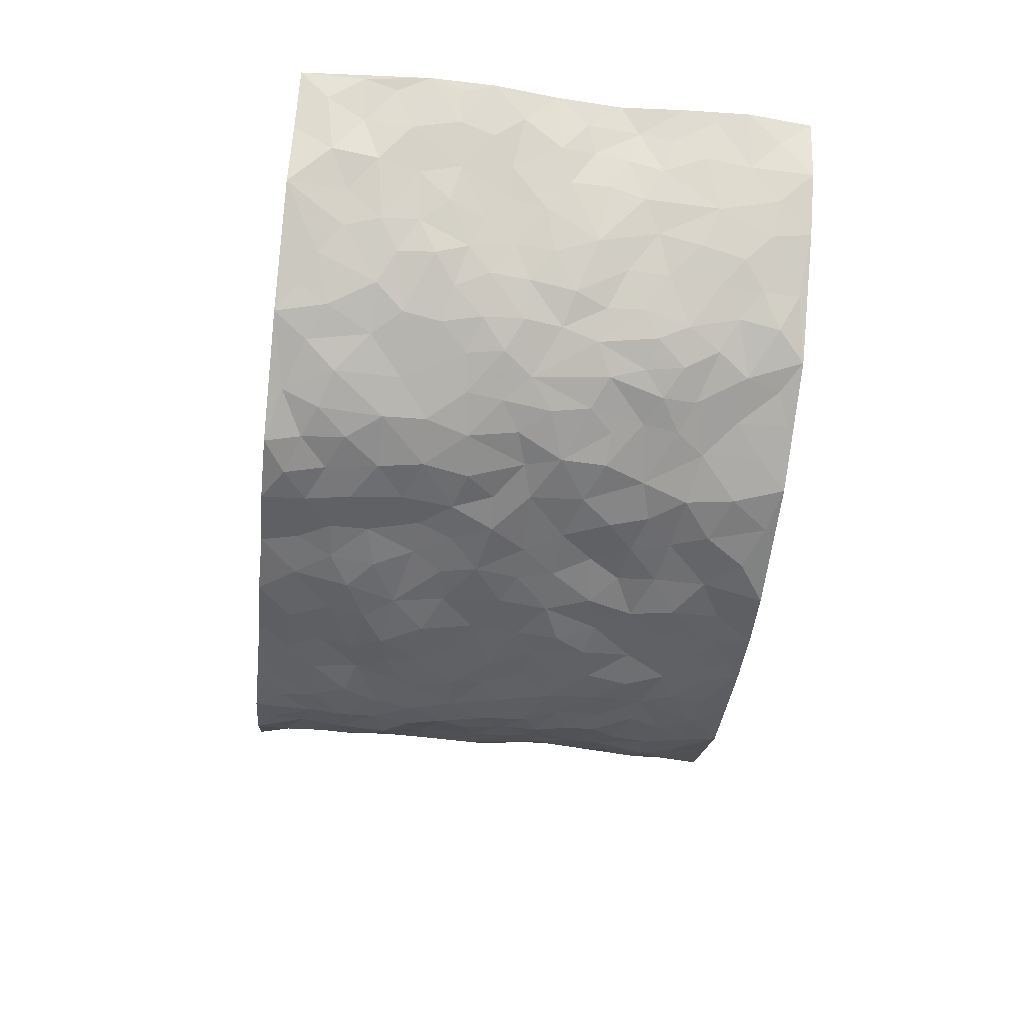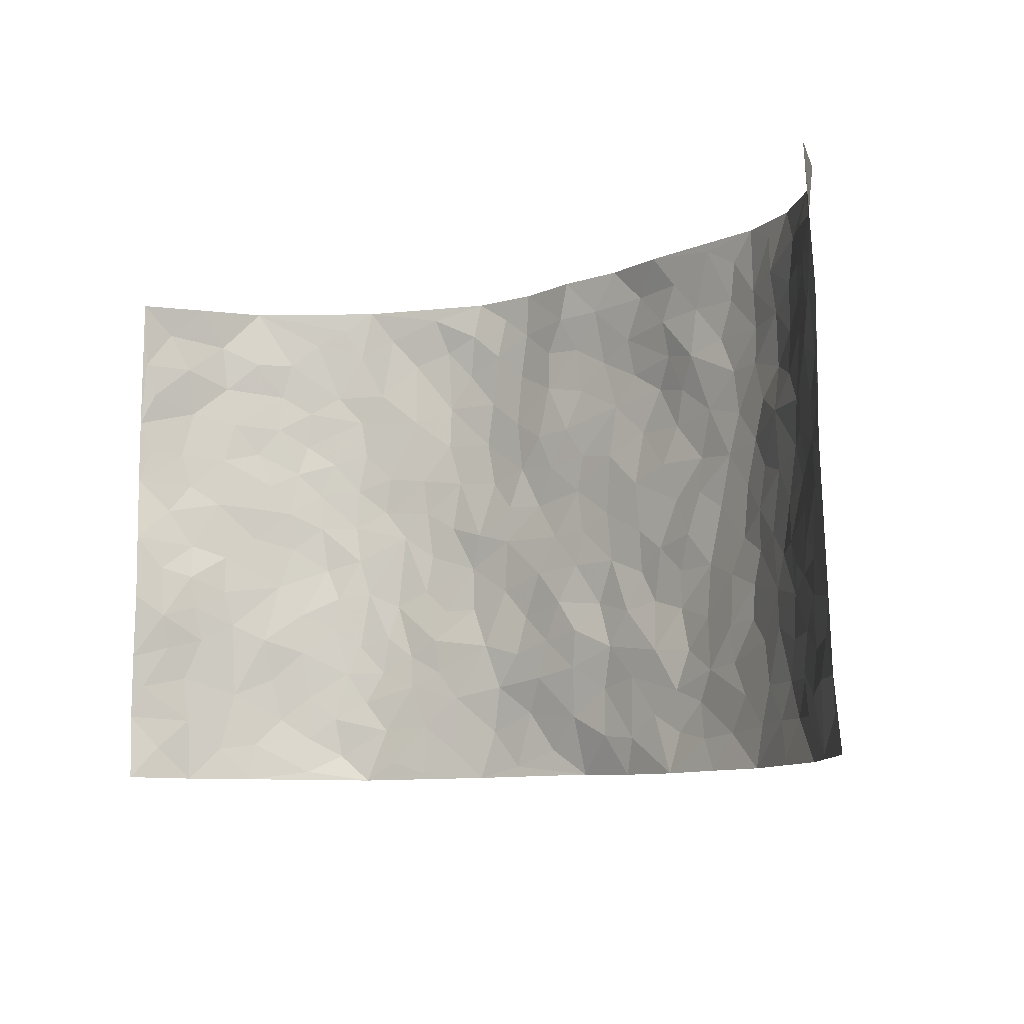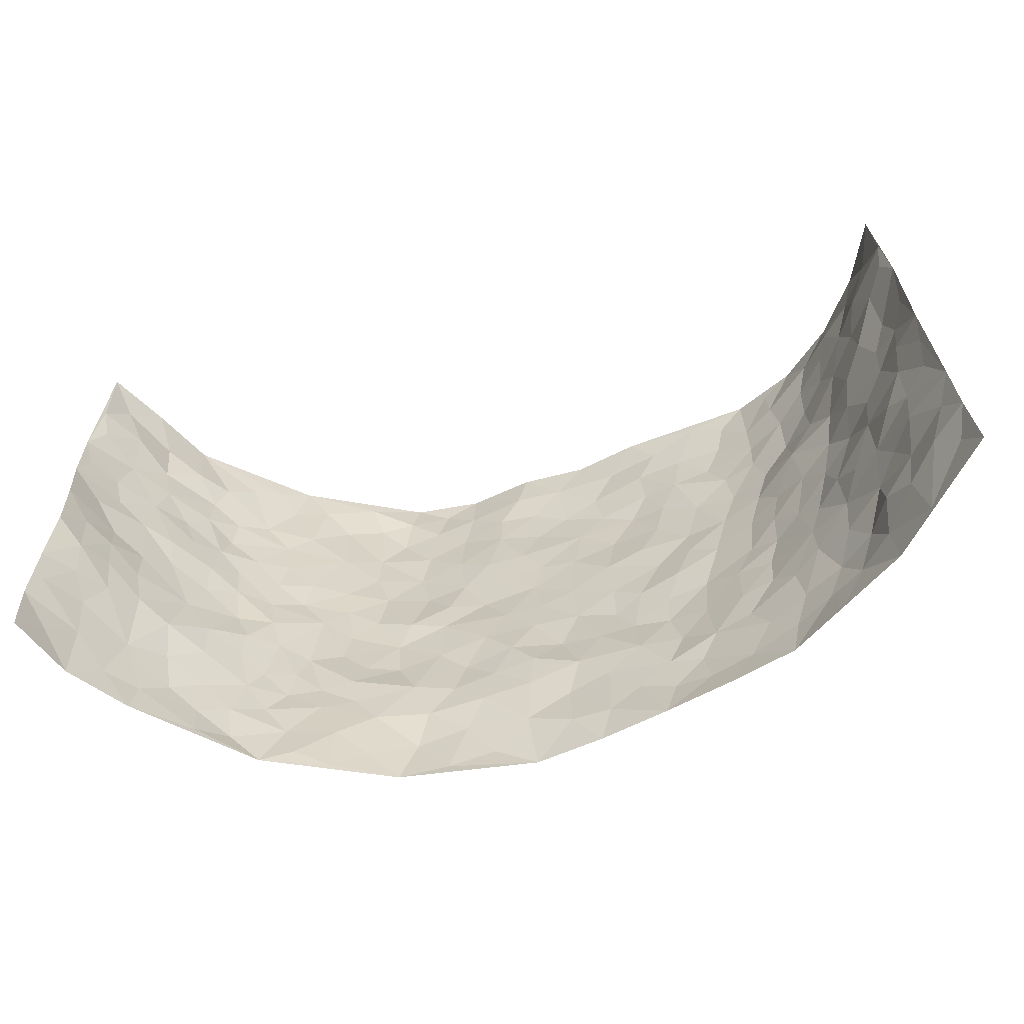
<metadata>
{"format":"obj","ext":"obj","renderer":"f3d","projection":"perspective","resolution":1024,"background":"white","views":[{"elev":-55.4,"azim":-96.4,"up":"+Z"},{"elev":-9.5,"azim":39.0,"up":"+Y"},{"elev":-62.2,"azim":13.0,"up":"+Y"}]}
</metadata>
<code>
v -0.8029 0.00534 0.3112
v -0.8002 0.9965 0.313
v 0.8383 0.00467 0.29
v 0.8037 0.9986 0.3039
v -0.7007 0.3932 0.159
v -0.8056 0.5016 0.3097
v -0.7338 0.359 0.2111
v -0.001423 0.005719 -0.168
v -0.8082 0.2533 0.3089
v -0.7655 0.3393 0.2681
v -0.667 0.003488 0.1083
v -0.8155 0.1291 0.3036
v -0.6443 0.2928 0.09463
v -0.7494 0.004272 0.1997
v -0.7282 0.2899 0.1945
v -0.4776 0.0009152 -0.04973
v -0.7996 0.1912 0.2887
v -0.2915 0.1676 -0.1138
v -0.6898 0.3227 0.1427
v -0.7487 0.1229 0.2067
v -0.7821 0.06692 0.2589
v -0.7099 0.0664 0.1517
v -0.6281 0.1271 0.05679
v -0.663 0.07596 0.09612
v -0.7532 0.2099 0.2176
v -0.7671 0.2721 0.2524
v -0.6914 0.1789 0.1317
v -0.6395 0.2104 0.07346
v -0.7472 0.4881 0.2088
v -0.7971 0.3768 0.3156
v -0.6707 0.998 0.104
v -0.5186 0.222 -0.02698
v 0.2575 0.1561 -0.111
v -0.8236 0.749 0.2954
v -0.368 0.3922 -0.106
v -0.6985 0.7531 0.1423
v -0.7136 0.8315 0.1517
v -0.5578 0.442 -0.004025
v -0.5714 0.6055 0.009113
v -0.475 0.9982 -0.04255
v -0.8104 0.6868 0.2769
v -0.6123 0.5621 0.0555
v -0.3872 0.7538 -0.09288
v -0.4969 0.2796 -0.044
v -0.4524 0.2245 -0.06674
v -0.4831 0.1614 -0.04841
v -0.4418 0.6361 -0.07157
v -0.3681 0.5589 -0.1076
v 0.1641 0.4723 -0.1271
v -0.3319 0.221 -0.1052
v -0.2145 0.6095 -0.1438
v -0.3747 0.6284 -0.1023
v -0.3009 0.05902 -0.1184
v -0.5952 0.7103 0.02433
v -0.3903 0.1938 -0.08662
v -0.7587 0.6176 0.2088
v -0.03983 0.3488 -0.1322
v 0.05599 0.3388 -0.1413
v 0.2943 0.4498 -0.1022
v -0.09795 0.551 -0.1455
v -0.1684 0.5556 -0.1369
v 0.0905 0.6297 -0.132
v -0.5897 0.3463 0.03863
v -0.6712 0.5739 0.1208
v -0.7993 0.809 0.2783
v -0.5367 0.1283 -0.01201
v -0.3625 0.01278 -0.09565
v -0.7032 0.4663 0.1549
v -0.5825 0.1721 0.02303
v -0.575 0.01857 0.02825
v -0.2476 0.003955 -0.1429
v -0.5816 0.0879 0.02208
v -0.5285 0.05199 -0.02307
v -0.4219 0.03703 -0.0691
v -0.4429 0.1031 -0.06756
v -0.7725 0.6857 0.2227
v -0.8075 0.8728 0.2976
v -0.6671 0.5094 0.1083
v -0.003954 0.9972 -0.1172
v -0.7115 0.6755 0.1581
v -0.5372 0.3149 -0.009806
v -0.4983 0.4611 -0.04013
v 0.004755 0.5712 -0.14
v -0.0516 0.4829 -0.1384
v 0.001545 0.4198 -0.1363
v -0.1269 0.1314 -0.1521
v -0.5462 0.67 -0.009001
v -0.7811 0.5623 0.2472
v -0.6669 0.6909 0.1022
v -0.4422 0.2964 -0.07068
v -0.5893 0.2674 0.03673
v -0.4894 0.6885 -0.04724
v -0.1764 0.4851 -0.1381
v -0.2665 0.4358 -0.1366
v -0.6054 0.6489 0.04236
v -0.01344 0.119 -0.1473
v -0.4134 0.5096 -0.08904
v -0.3412 0.288 -0.1018
v -0.2438 0.5032 -0.1295
v -0.1833 0.3826 -0.1399
v -0.8219 0.6247 0.2968
v -0.6437 0.6226 0.08661
v -0.7164 0.5797 0.1676
v -0.3572 0.1103 -0.09257
v -0.5082 0.533 -0.03935
v -0.6315 0.4059 0.06741
v -0.1317 0.3255 -0.1436
v -0.1509 0.2512 -0.1384
v -0.5047 0.6116 -0.04074
v 0.1072 0.7284 -0.1325
v -0.005317 0.2158 -0.1341
v -0.07445 0.2746 -0.136
v 0.003162 0.289 -0.1294
v -0.4266 0.3631 -0.08366
v -0.1985 0.1861 -0.1403
v -0.6112 0.4876 0.04614
v -0.5323 0.3812 -0.01232
v -0.4816 0.3914 -0.05248
v -0.311 0.5234 -0.1239
v -0.2622 0.35 -0.1352
v -0.3578 0.4661 -0.1131
v -0.2276 0.2723 -0.1304
v -0.09295 0.412 -0.1366
v -0.5657 0.5312 0.006898
v -0.09408 0.2001 -0.1373
v -0.2167 0.09622 -0.148
v -0.3958 0.2575 -0.09056
v -0.7741 0.4388 0.2679
v -0.7385 0.4219 0.2188
v 0.09076 0.4218 -0.1355
v 0.2062 0.2366 -0.1146
v 0.08125 0.5161 -0.1341
v 0.01789 0.4878 -0.1372
v 0.1651 0.3915 -0.1327
v 0.7053 0.4972 0.1512
v 0.2181 0.4322 -0.12
v 0.2653 0.3118 -0.1198
v 0.1585 0.5662 -0.124
v 0.1176 0.9978 -0.1139
v -0.2967 0.6186 -0.13
v 0.4182 0.8797 -0.07444
v 0.4807 0.9978 -0.04902
v -0.2186 0.7807 -0.1438
v -0.06187 0.8637 -0.1317
v -0.3228 0.3481 -0.1153
v -0.4546 0.5655 -0.07253
v -0.07661 0.05627 -0.1622
v -0.1605 0.02493 -0.1539
v 0.1202 0.002084 -0.1418
v 0.01022 0.8595 -0.1318
v -0.0193 0.6992 -0.1334
v 0.4146 0.1957 -0.06912
v 0.3385 0.2887 -0.09926
v 0.5648 0.5255 0.00727
v 0.5107 0.5457 -0.03305
v 0.4464 0.1346 -0.05484
v 0.5068 0.2268 -0.02672
v 0.4081 0.3605 -0.07554
v 0.02069 0.6405 -0.1365
v -0.06204 0.6269 -0.1384
v -0.1502 0.7293 -0.1404
v -0.08981 0.6925 -0.1342
v -0.06347 0.7907 -0.1329
v -0.1399 0.6324 -0.1418
v 0.01827 0.774 -0.1372
v 0.2358 0.9966 -0.08309
v -0.02296 0.9255 -0.1207
v -0.2737 0.8465 -0.1383
v -0.2028 0.8801 -0.1403
v -0.3195 0.7807 -0.1266
v -0.2485 0.9985 -0.1383
v -0.2325 0.6954 -0.144
v -0.3211 0.6994 -0.1244
v -0.1433 0.8294 -0.1447
v -0.1244 0.9985 -0.1439
v 0.2175 0.7458 -0.127
v 0.1731 0.6661 -0.1311
v 0.3257 0.5937 -0.1065
v 0.2599 0.5217 -0.1174
v 0.265 0.6648 -0.115
v 0.4196 0.7431 -0.0772
v 0.3529 0.6819 -0.09457
v 0.2833 0.7324 -0.1069
v 0.06455 0.9278 -0.1214
v 0.07631 0.8225 -0.136
v 0.1423 0.8574 -0.1248
v 0.2442 0.8723 -0.09917
v 0.3161 0.7921 -0.08928
v 0.2306 0.5943 -0.1152
v -0.7541 0.8666 0.2248
v -0.6333 0.8168 0.06607
v -0.7598 0.7749 0.2048
v -0.7327 0.9969 0.2094
v -0.7783 0.939 0.2575
v -0.7191 0.9213 0.1626
v -0.6619 0.8852 0.1104
v -0.5702 0.929 0.02354
v -0.6141 0.8857 0.05811
v -0.6346 0.7457 0.07125
v -0.5397 0.8146 -0.01256
v -0.5888 0.7813 0.02467
v -0.4965 0.901 -0.03596
v -0.3906 0.8785 -0.09579
v -0.5207 0.9599 -0.01045
v -0.4547 0.8162 -0.05836
v -0.4343 0.9361 -0.06598
v -0.3423 0.9726 -0.09995
v -0.499 0.7611 -0.0406
v -0.323 0.902 -0.1211
v -0.2612 0.9305 -0.1312
v 0.1546 0.7845 -0.1302
v 0.2513 0.8036 -0.1088
v 0.1836 0.9332 -0.1118
v 0.3881 0.8112 -0.08457
v 0.3309 0.8801 -0.08631
v 0.3727 0.9815 -0.06598
v 0.2811 0.9367 -0.08625
v 0.4337 0.9476 -0.06345
v 0.3776 0.4922 -0.09108
v 0.3232 0.5277 -0.1012
v 0.4766 0.6025 -0.05774
v 0.4287 0.6631 -0.07876
v 0.4025 0.5865 -0.08482
v 0.3483 0.1891 -0.08934
v 0.472 0.3336 -0.05216
v 0.4532 0.5211 -0.06533
v 0.345 0.3868 -0.1018
v -0.1271 0.9146 -0.1416
v -0.1868 0.958 -0.1464
v 0.3179 0.1322 -0.1027
v 0.5784 0.01568 0.0305
v 0.1997 0.3316 -0.1277
v 0.2697 0.3834 -0.1147
v 0.5575 0.2472 0.007062
v 0.6833 0.9949 0.09025
v 0.8258 0.2527 0.2988
v 0.484 0.811 -0.05482
v 0.6621 0.4869 0.09073
v 0.4806 0.7454 -0.05538
v 0.8181 0.5023 0.3028
v 0.6242 0.294 0.06075
v 0.4953 0.4669 -0.037
v 0.6931 0.3116 0.1455
v 0.5396 0.4146 -0.008745
v 0.4769 0.002474 -0.03876
v 0.08812 0.2515 -0.1313
v 0.4926 0.07704 -0.03513
v 0.1325 0.318 -0.1278
v 0.4087 0.2659 -0.06985
v 0.7537 0.2665 0.2211
v 0.6042 0.4611 0.03933
v 0.5558 0.08248 0.00256
v 0.4429 0.4248 -0.06749
v 0.5772 0.371 0.01896
v 0.2854 0.2311 -0.1133
v 0.4684 0.2706 -0.05131
v 0.262 0.0772 -0.1136
v 0.3599 0.002221 -0.07643
v 0.241 0.001049 -0.1097
v 0.1988 0.1134 -0.1219
v 0.06621 0.17 -0.1431
v 0.1429 0.1888 -0.1281
v 0.5868 0.1479 0.01837
v 0.6942 0.4233 0.1419
v 0.68 0.2219 0.118
v 0.6165 0.08153 0.04398
v 0.6198 0.3843 0.0641
v 0.652 0.3393 0.1012
v 0.7618 0.3278 0.2294
v 0.6734 0.5672 0.1164
v 0.6466 0.1465 0.07273
v 0.6824 0.1512 0.1357
v 0.7294 0.3689 0.1962
v 0.8017 0.3518 0.2705
v 0.7643 0.4402 0.2273
v 0.5555 0.3123 0.005938
v 0.723 0.1074 0.1773
v 0.3286 0.06246 -0.09589
v 0.405 0.06851 -0.07293
v 0.06827 0.07809 -0.1405
v 0.1398 0.0717 -0.1305
v 0.8177 0.7507 0.3004
v 0.6708 0.08064 0.105
v 0.6146 0.2158 0.0514
v 0.8104 0.4269 0.2867
v 0.7754 0.5107 0.2443
v 0.7167 0.2516 0.1665
v 0.5174 0.1481 -0.02236
v 0.6777 0.003461 0.1032
v 0.4915 0.3931 -0.04306
v 0.8102 0.06672 0.2615
v 0.8291 0.1287 0.2964
v 0.7384 0.1818 0.1897
v 0.7734 0.1263 0.2378
v 0.7399 0.01154 0.1762
v 0.8004 0.1905 0.2659
v 0.626 0.555 0.05161
v 0.6423 0.6321 0.07219
v 0.5576 0.6354 0.005582
v 0.7228 0.691 0.1808
v 0.6025 0.7696 0.02322
v 0.8073 0.6264 0.2825
v 0.6859 0.6413 0.1351
v 0.7457 0.5959 0.2012
v 0.6688 0.7422 0.1031
v 0.742 0.5315 0.1929
v 0.7848 0.5756 0.2489
v 0.7714 0.6603 0.2274
v 0.6056 0.6911 0.03345
v 0.5515 0.722 -0.02061
v 0.5009 0.673 -0.04702
v 0.738 0.851 0.2009
v 0.6568 0.8691 0.08459
v 0.7187 0.7752 0.1647
v 0.7668 0.7775 0.2361
v 0.7 0.8422 0.1381
v 0.8091 0.8746 0.2998
v 0.6459 0.8005 0.06996
v 0.7977 0.8115 0.2832
v 0.6771 0.9296 0.1064
v 0.754 0.9962 0.1907
v 0.5918 0.996 0.006344
v 0.7296 0.9235 0.1662
v 0.7762 0.9268 0.239
v 0.6256 0.9322 0.0442
v 0.5397 0.9001 -0.01716
v 0.4827 0.8805 -0.05031
v 0.536 0.9683 -0.02172
v 0.5525 0.8204 -0.01411
v 0.6062 0.8588 0.02701
f 29 6 128
f 12 21 20
f 26 10 9
f 55 45 46
f 27 19 15
f 26 9 17
f 101 6 88
f 12 1 21
f 7 15 19
f 125 86 96
f 84 123 85
f 129 29 128
f 25 27 15
f 12 20 17
f 73 75 66
f 22 14 11
f 26 17 25
f 9 12 17
f 25 15 26
f 5 129 7
f 52 146 48
f 55 18 50
f 7 19 5
f 20 27 25
f 124 82 105
f 41 76 34
f 20 14 22
f 14 20 21
f 14 21 1
f 24 22 11
f 24 27 22
f 72 66 69
f 69 32 91
f 70 24 11
f 24 23 27
f 17 20 25
f 27 20 22
f 10 15 7
f 10 26 15
f 23 28 27
f 27 13 19
f 28 23 69
f 13 27 28
f 119 121 94
f 10 7 129
f 6 30 128
f 9 10 30
f 36 192 80
f 80 102 89
f 118 81 44
f 64 103 78
f 115 126 86
f 45 32 46
f 91 63 13
f 129 68 29
f 95 87 54
f 95 54 199
f 202 40 204
f 82 97 105
f 29 88 6
f 18 55 104
f 148 126 71
f 38 82 124
f 50 18 122
f 117 82 38
f 5 19 106
f 82 117 118
f 80 64 102
f 127 45 55
f 194 77 190
f 98 35 114
f 39 124 105
f 127 50 98
f 106 19 13
f 66 75 46
f 39 95 42
f 63 117 38
f 95 89 102
f 101 56 76
f 51 140 99
f 18 53 126
f 62 83 132
f 45 127 90
f 112 113 57
f 103 29 68
f 130 85 58
f 109 39 105
f 35 94 121
f 113 246 58
f 151 165 163
f 120 100 94
f 114 127 98
f 192 190 65
f 95 39 87
f 36 191 37
f 67 104 74
f 56 101 88
f 13 63 106
f 192 34 76
f 268 241 243
f 108 115 125
f 93 84 60
f 133 84 85
f 156 288 157
f 101 76 41
f 80 103 64
f 105 97 146
f 99 61 51
f 92 109 47
f 125 96 111
f 158 227 153
f 75 104 55
f 69 66 32
f 81 91 32
f 106 78 68
f 42 64 78
f 77 34 65
f 24 70 72
f 75 73 16
f 16 71 67
f 2 34 77
f 13 28 91
f 103 56 88
f 56 80 76
f 72 69 23
f 11 16 70
f 16 73 70
f 16 67 74
f 115 18 126
f 24 72 23
f 73 72 70
f 16 74 75
f 72 73 66
f 32 45 44
f 84 83 60
f 66 46 32
f 78 106 116
f 117 63 81
f 67 53 104
f 103 68 78
f 69 91 28
f 36 80 89
f 106 38 116
f 106 68 5
f 81 118 117
f 62 132 138
f 32 44 81
f 53 67 71
f 57 58 85
f 123 100 107
f 93 60 61
f 33 230 224
f 8 96 147
f 132 133 130
f 140 48 119
f 93 100 123
f 122 98 50
f 164 60 160
f 53 71 126
f 125 112 108
f 193 194 195
f 75 55 46
f 63 91 81
f 56 103 80
f 196 198 31
f 18 104 53
f 121 48 97
f 38 106 63
f 118 97 82
f 97 35 121
f 51 172 140
f 130 134 49
f 87 39 109
f 288 252 263
f 97 114 35
f 47 43 92
f 57 113 58
f 248 130 58
f 34 101 41
f 114 90 127
f 116 124 42
f 145 94 35
f 118 114 97
f 167 79 175
f 98 145 35
f 85 123 57
f 43 47 52
f 199 36 89
f 42 78 116
f 159 83 62
f 88 29 103
f 74 104 75
f 118 44 90
f 173 140 172
f 42 95 102
f 190 192 37
f 65 190 77
f 89 95 199
f 125 111 112
f 92 87 109
f 18 115 122
f 177 180 176
f 112 57 107
f 109 105 146
f 93 94 100
f 285 286 275
f 96 86 147
f 137 232 131
f 57 123 107
f 87 92 208
f 49 134 136
f 132 130 49
f 161 164 162
f 50 127 55
f 122 108 107
f 122 107 100
f 48 140 52
f 118 90 114
f 99 119 94
f 123 84 93
f 36 37 192
f 48 121 119
f 120 122 100
f 39 42 124
f 38 124 116
f 248 58 246
f 44 45 90
f 98 122 120
f 146 52 47
f 94 93 99
f 168 209 170
f 212 183 188
f 202 197 200
f 42 102 64
f 107 108 112
f 99 93 61
f 8 280 96
f 112 111 113
f 125 115 86
f 115 108 122
f 128 30 10
f 5 68 129
f 10 129 128
f 132 49 138
f 83 84 133
f 130 133 85
f 83 133 132
f 248 134 130
f 156 152 224
f 151 110 165
f 212 186 211
f 153 224 249
f 254 251 244
f 246 261 262
f 225 158 249
f 49 136 179
f 185 184 150
f 214 188 181
f 181 188 182
f 161 163 174
f 143 170 172
f 110 211 185
f 184 79 167
f 174 228 169
f 62 110 159
f 163 150 144
f 210 169 229
f 170 143 168
f 176 211 110
f 98 120 145
f 94 145 120
f 48 146 97
f 109 146 47
f 148 86 126
f 147 86 148
f 71 8 148
f 8 147 148
f 244 276 254
f 232 136 134
f 174 143 161
f 60 83 160
f 163 162 151
f 159 160 83
f 261 281 262
f 259 281 149
f 219 220 59
f 246 113 111
f 33 255 131
f 157 256 152
f 137 255 153
f 230 278 279
f 262 260 33
f 154 155 242
f 131 255 137
f 248 131 232
f 281 280 149
f 259 258 278
f 220 179 59
f 159 151 160
f 162 160 151
f 164 61 60
f 228 174 144
f 144 174 163
f 159 110 151
f 161 172 164
f 186 184 185
f 161 162 163
f 61 164 51
f 160 162 164
f 187 217 213
f 150 163 165
f 205 202 200
f 79 184 139
f 170 43 173
f 174 169 143
f 161 143 172
f 167 144 150
f 176 180 183
f 172 170 173
f 223 226 221
f 185 150 165
f 99 140 119
f 207 206 203
f 172 51 164
f 43 52 173
f 173 52 140
f 167 175 228
f 228 229 169
f 210 168 169
f 177 110 62
f 189 138 179
f 62 138 177
f 136 232 233
f 181 182 222
f 150 184 167
f 178 180 189
f 49 179 138
f 177 138 189
f 180 178 182
f 178 179 220
f 307 308 304
f 222 223 221
f 215 187 188
f 176 183 212
f 187 213 186
f 214 215 188
f 185 211 186
f 237 181 239
f 182 188 183
f 110 185 165
f 216 215 141
f 211 176 212
f 182 183 180
f 176 110 177
f 213 184 186
f 178 189 179
f 177 189 180
f 195 190 37
f 197 198 200
f 195 194 190
f 34 192 65
f 80 192 76
f 37 196 195
f 194 2 77
f 193 2 194
f 196 37 191
f 31 193 195
f 198 196 191
f 31 195 196
f 199 201 191
f 197 204 31
f 198 191 201
f 31 198 197
f 201 199 54
f 36 199 191
f 54 208 201
f 208 43 205
f 208 54 87
f 198 201 200
f 206 205 203
f 43 170 203
f 210 207 209
f 40 202 206
f 31 204 40
f 197 202 204
f 208 205 200
f 43 203 205
f 205 206 202
f 203 209 207
f 171 40 207
f 40 206 207
f 208 200 201
f 43 208 92
f 170 209 203
f 168 143 169
f 207 210 171
f 168 210 209
f 188 187 212
f 212 187 186
f 166 139 213
f 184 213 139
f 237 214 181
f 215 214 141
f 216 141 218
f 213 217 166
f 142 166 216
f 217 216 166
f 187 215 217
f 216 217 215
f 237 141 214
f 142 216 218
f 223 222 182
f 179 136 59
f 223 220 219
f 267 238 251
f 237 327 141
f 223 182 178
f 158 290 253
f 220 223 178
f 59 233 227
f 233 59 136
f 248 246 131
f 153 249 158
f 251 254 267
f 223 219 226
f 111 261 246
f 297 251 238
f 276 256 157
f 167 228 144
f 229 228 175
f 175 171 229
f 229 171 210
f 260 257 33
f 265 271 272
f 266 289 283
f 269 243 250
f 249 224 152
f 266 283 271
f 227 233 137
f 253 227 158
f 325 313 320
f 135 264 275
f 310 329 239
f 270 298 297
f 249 256 225
f 275 273 269
f 311 222 221
f 155 154 299
f 234 276 157
f 310 311 299
f 222 239 181
f 221 226 155
f 266 263 252
f 242 290 244
f 264 273 275
f 273 264 243
f 242 244 154
f 276 290 225
f 288 234 157
f 240 282 302
f 275 286 306
f 225 290 158
f 234 263 284
f 241 254 276
f 233 232 137
f 137 153 227
f 264 135 238
f 244 251 154
f 260 259 257
f 227 253 219
f 33 224 255
f 154 297 299
f 240 302 307
f 297 154 251
f 264 268 243
f 253 226 219
f 271 284 263
f 277 294 293
f 290 242 253
f 241 234 284
f 59 227 219
f 242 155 226
f 252 245 231
f 157 152 156
f 257 230 33
f 152 256 249
f 278 230 257
f 262 33 131
f 224 153 255
f 259 278 257
f 134 248 232
f 230 279 224
f 96 261 111
f 261 96 280
f 280 281 261
f 246 262 131
f 252 247 245
f 268 267 241
f 283 277 272
f 288 247 252
f 275 274 285
f 295 291 294
f 267 268 264
f 263 234 288
f 309 310 299
f 290 276 244
f 283 272 271
f 267 254 241
f 265 243 241
f 236 240 285
f 297 238 270
f 303 305 298
f 241 276 234
f 221 155 299
f 272 277 293
f 250 243 287
f 286 285 240
f 284 271 265
f 271 263 266
f 295 3 291
f 225 256 276
f 241 284 265
f 289 266 231
f 3 292 291
f 321 235 323
f 293 294 296
f 279 278 258
f 245 279 258
f 279 156 224
f 260 281 259
f 280 8 149
f 262 281 260
f 231 266 252
f 267 264 238
f 306 304 270
f 283 289 295
f 243 269 273
f 236 269 250
f 294 292 296
f 274 236 285
f 269 274 275
f 250 287 293
f 245 289 231
f 236 274 269
f 156 279 247
f 242 226 253
f 247 279 245
f 243 265 287
f 288 156 247
f 265 272 293
f 296 292 236
f 293 287 265
f 295 294 277
f 277 283 295
f 236 250 296
f 289 3 295
f 292 294 291
f 293 296 250
f 300 304 308
f 325 320 235
f 329 330 326
f 270 304 303
f 270 303 298
f 309 305 301
f 135 306 270
f 299 297 298
f 298 309 299
f 238 135 270
f 300 314 305
f 303 300 305
f 304 306 307
f 300 303 304
f 282 319 315
f 322 325 235
f 275 306 135
f 307 306 286
f 240 307 286
f 308 307 302
f 302 282 308
f 308 282 315
f 305 309 298
f 310 309 301
f 310 301 329
f 310 239 311
f 222 311 239
f 299 311 221
f 319 312 315
f 312 323 316
f 301 305 318
f 305 314 316
f 300 308 315
f 316 314 312
f 312 314 315
f 315 314 300
f 323 312 324
f 316 313 318
f 282 4 317
f 330 313 325
f 4 321 324
f 235 320 323
f 282 317 319
f 312 319 317
f 326 325 322
f 316 320 313
f 316 318 305
f 142 218 327
f 327 218 141
f 316 323 320
f 324 312 317
f 4 324 317
f 321 323 324
f 318 313 330
f 328 326 322
f 326 327 329
f 329 327 237
f 326 328 327
f 322 142 328
f 327 328 142
f 329 237 239
f 301 318 330
f 326 330 325
f 330 329 301

</code>
